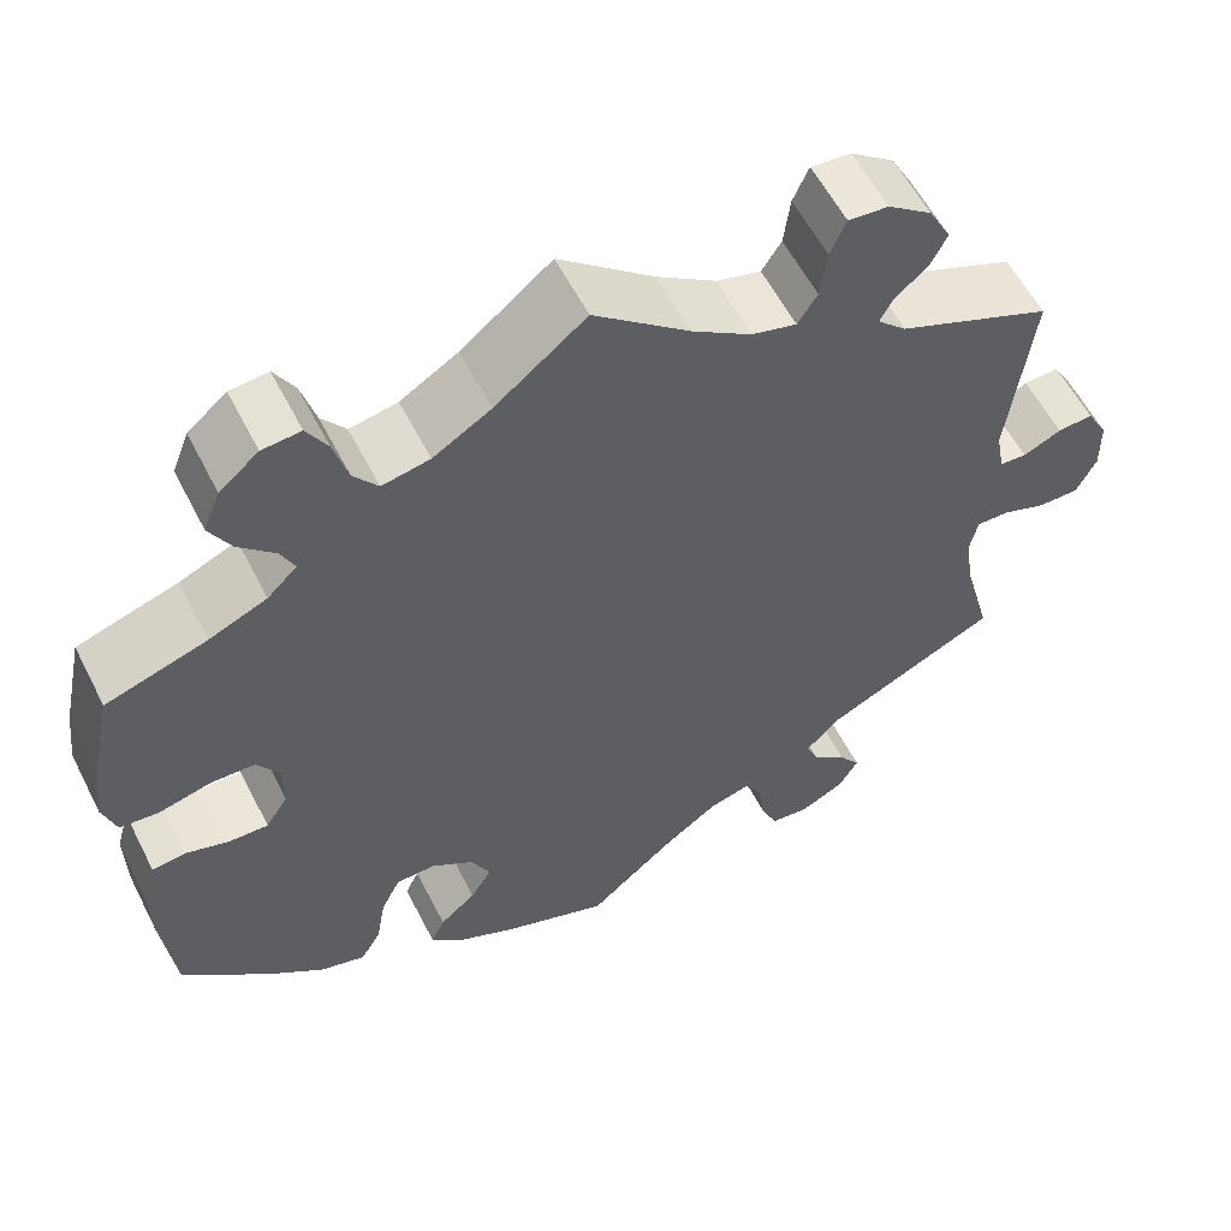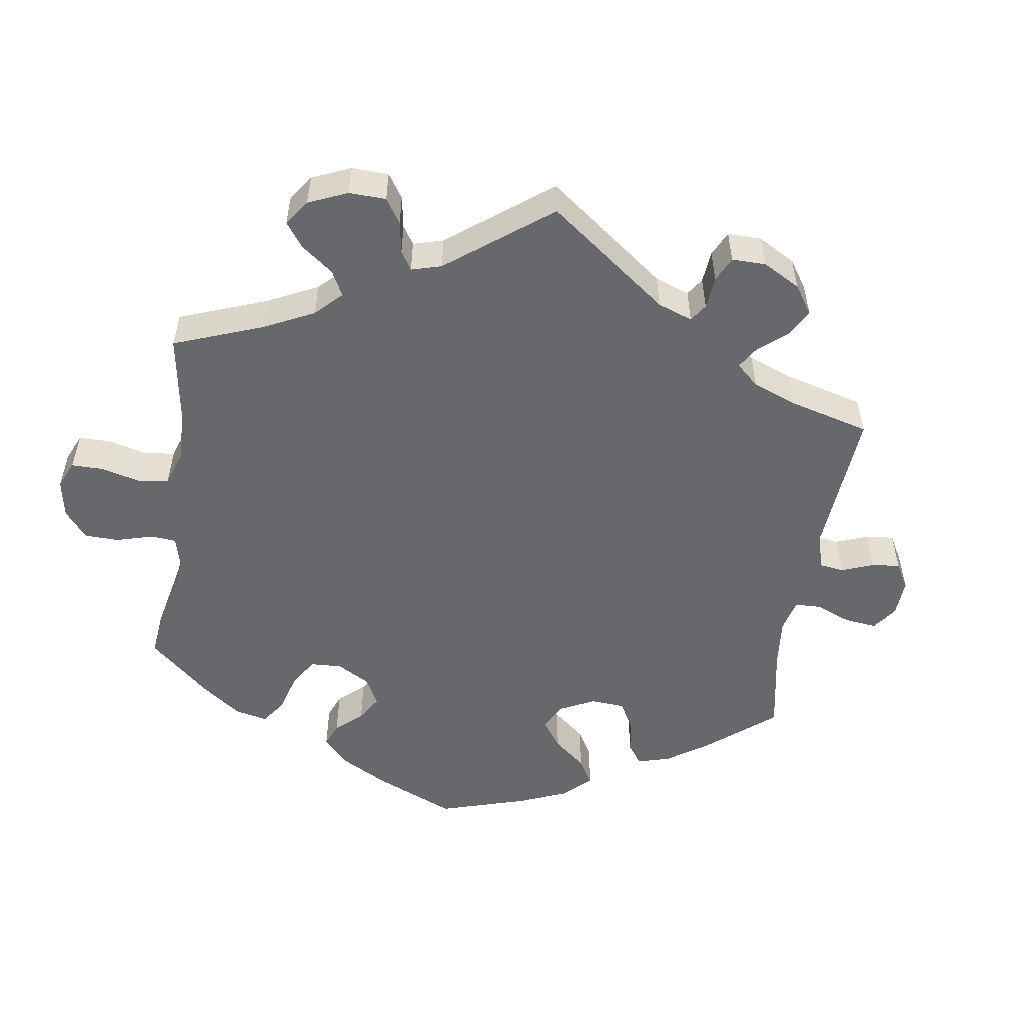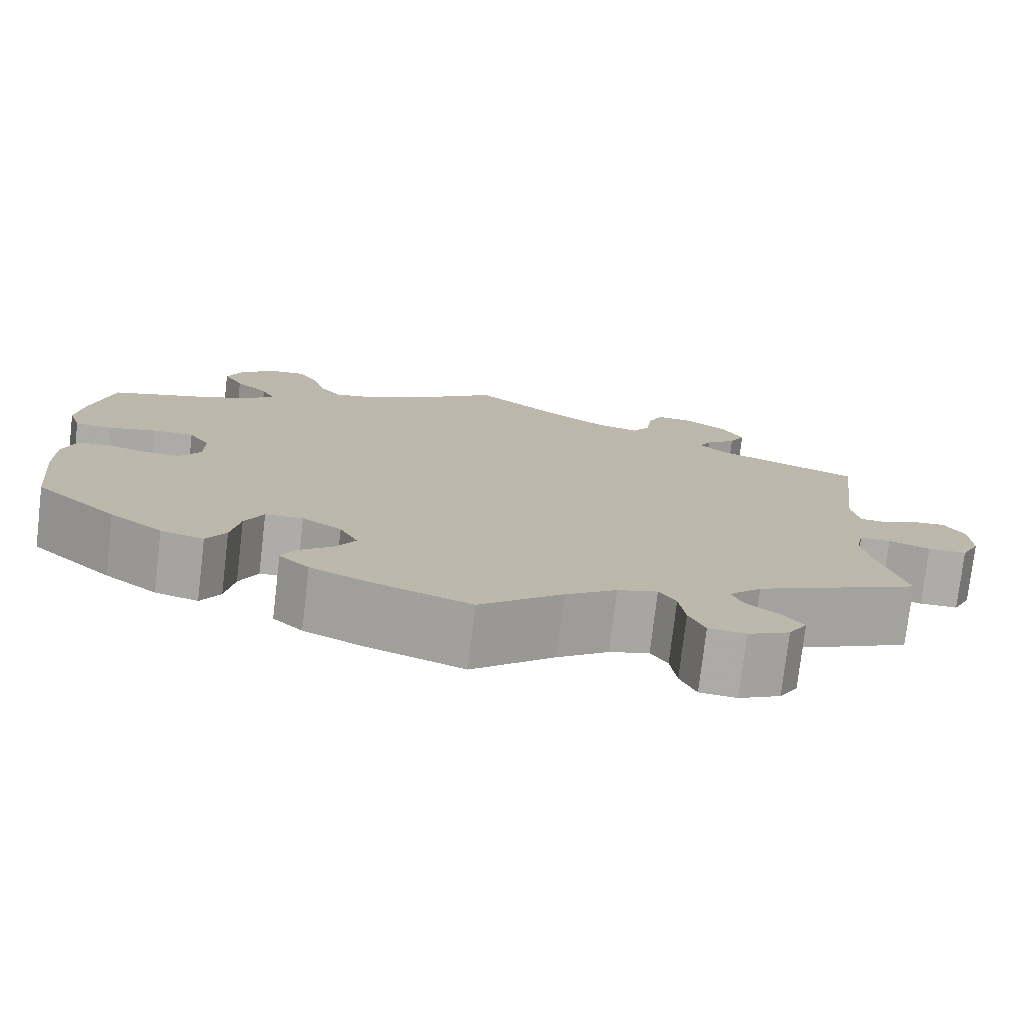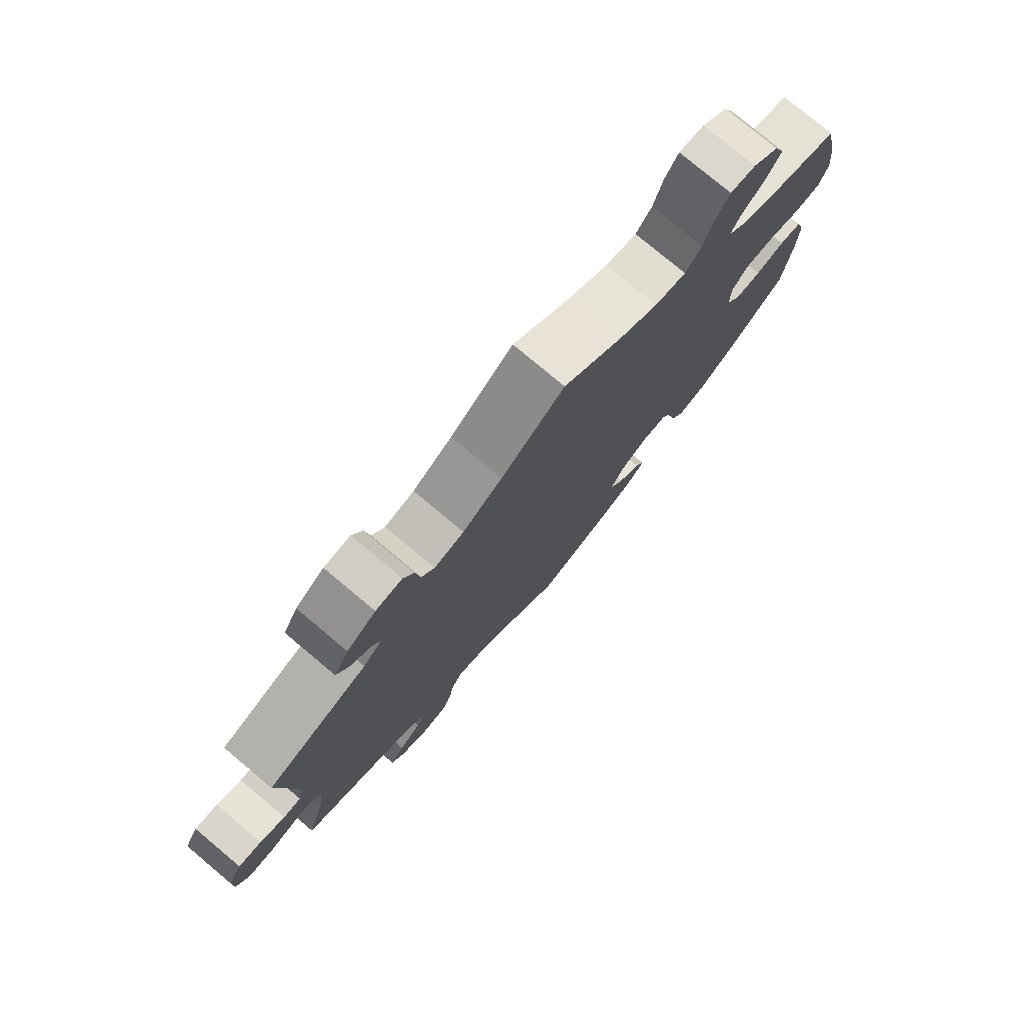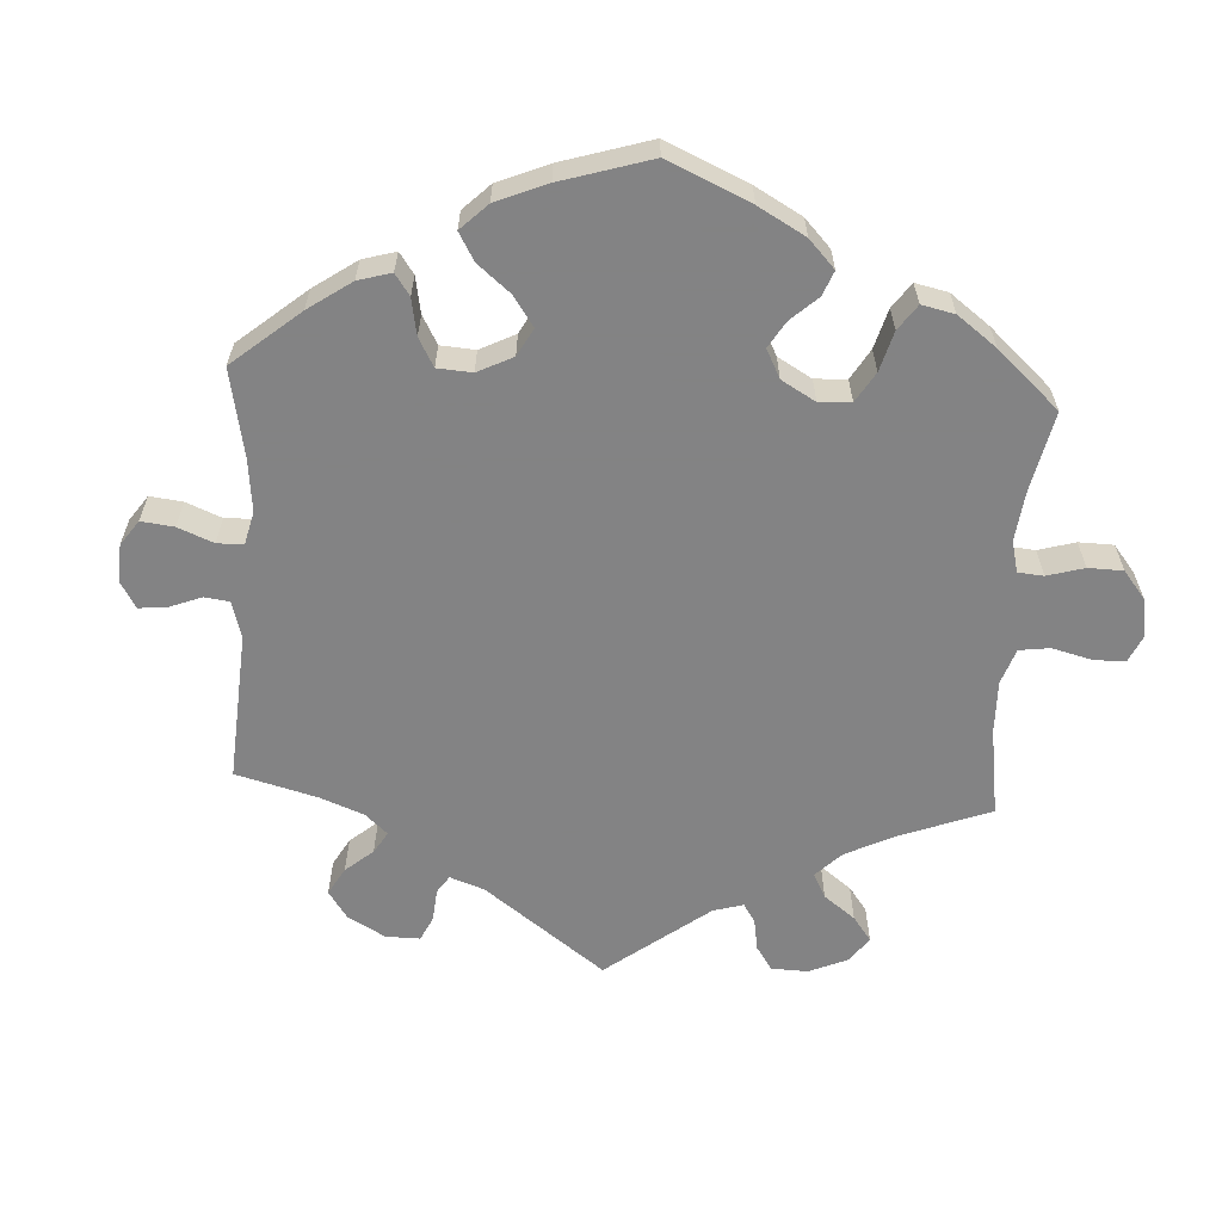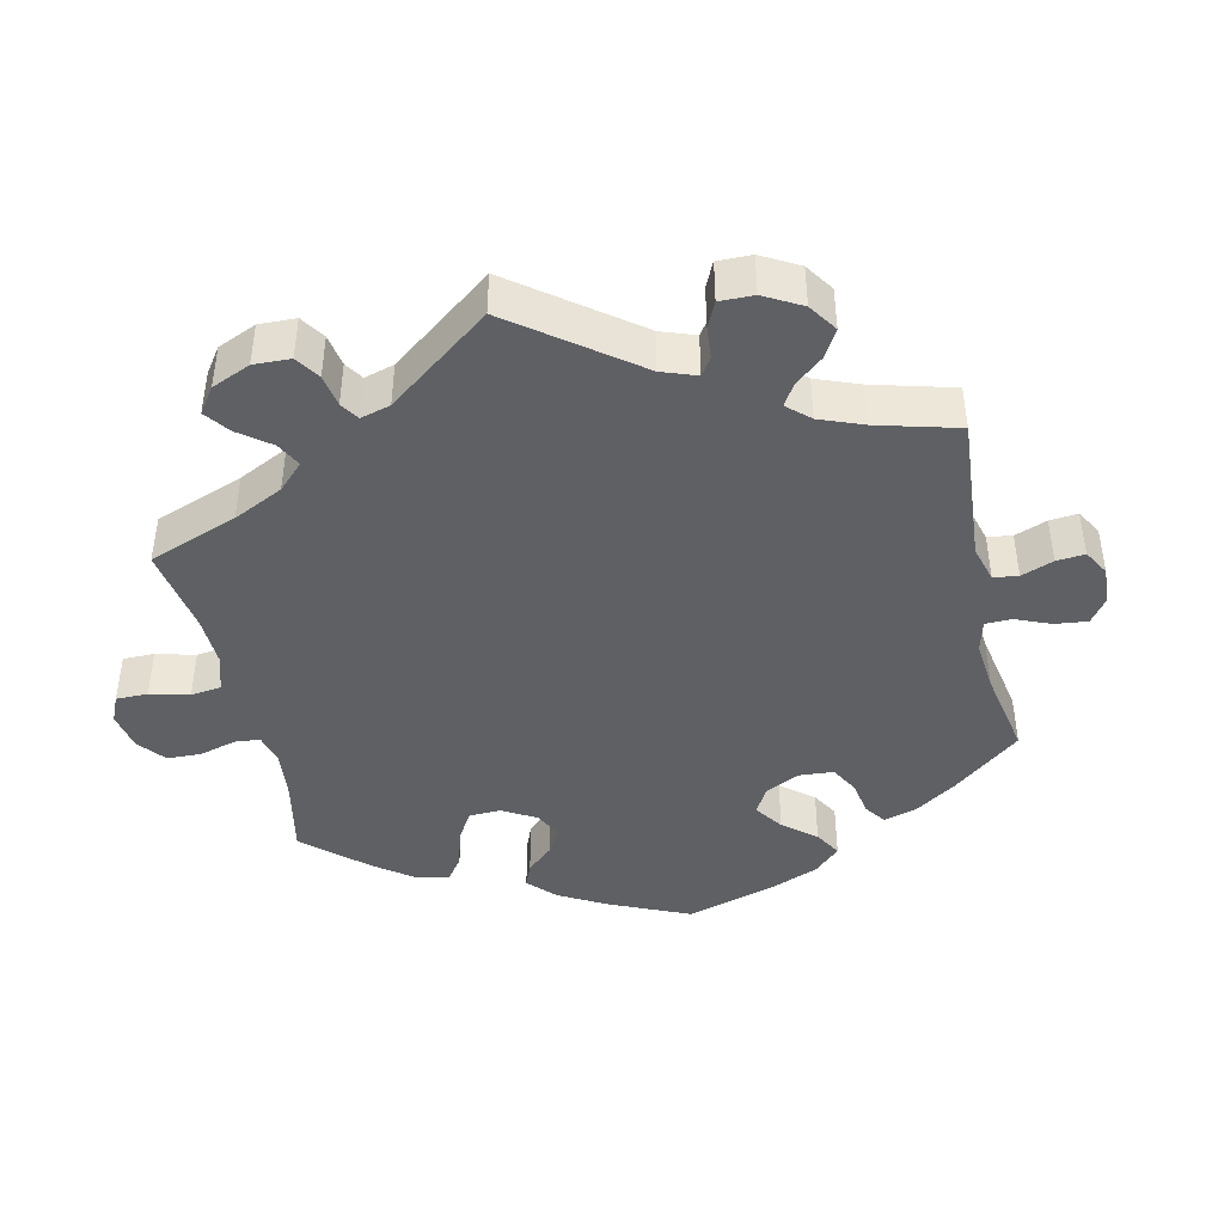
<metadata>
{"format":"obj","ext":"obj","renderer":"f3d","projection":"perspective","resolution":1024,"background":"white","views":[{"elev":58.1,"azim":-26.9,"up":"+Z"},{"elev":-52.5,"azim":51.4,"up":"+Y"},{"elev":-76.6,"azim":-6.7,"up":"+Z"},{"elev":78.1,"azim":129.9,"up":"+Z"},{"elev":-61.1,"azim":-123.4,"up":"+Y"},{"elev":-42.8,"azim":72.6,"up":"+Y"}]}
</metadata>
<code>
v 0.476 0.07 0.083
v 0.485 0.07 0.033
v 0.514 0.07 0.031
v 0.555 0.07 0.05
v 0.593 0.07 0.053
v 0.616 0.07 0.012
v 0.617 0.07 -0.047
v 0.596 0.07 -0.09
v 0.552 0.07 -0.09
v 0.505 0.07 -0.073
v 0.47 0.07 -0.072
v 0.461 0.07 -0.113
v 0.471 0.07 -0.177
v 0.501 0.07 -0.289
v 0.315 0.07 -0.379
v 0.278 0.07 -0.417
v 0.291 0.07 -0.449
v 0.328 0.07 -0.479
v 0.351 0.07 -0.511
v 0.33 0.07 -0.547
v 0.283 0.07 -0.571
v 0.241 0.07 -0.567
v 0.223 0.07 -0.525
v 0.216 0.07 -0.473
v 0.197 0.07 -0.442
v 0.152 0.07 -0.455
v 0.094 0.07 -0.497
v 0 0.07 -0.578
v -0.113 0.07 -0.536
v -0.178 0.07 -0.505
v -0.212 0.07 -0.472
v -0.197 0.07 -0.44
v -0.158 0.07 -0.407
v -0.135 0.07 -0.369
v -0.156 0.07 -0.326
v -0.201 0.07 -0.296
v -0.244 0.07 -0.297
v -0.265 0.07 -0.341
v -0.275 0.07 -0.399
v -0.297 0.07 -0.437
v -0.346 0.07 -0.423
v -0.406 0.07 -0.377
v -0.5 0.07 -0.289
v -0.513 0.07 -0.166
v -0.514 0.07 -0.092
v -0.499 0.07 -0.042
v -0.463 0.07 -0.037
v -0.416 0.07 -0.052
v -0.374 0.07 -0.053
v -0.35 0.07 -0.016
v -0.35 0.07 0.038
v -0.374 0.07 0.075
v -0.422 0.07 0.076
v -0.477 0.07 0.062
v -0.519 0.07 0.066
v -0.533 0.07 0.11
v -0.525 0.07 0.177
v -0.501 0.07 0.289
v -0.393 0.07 0.324
v -0.331 0.07 0.351
v -0.299 0.07 0.382
v -0.314 0.07 0.414
v -0.352 0.07 0.451
v -0.375 0.07 0.493
v -0.357 0.07 0.539
v -0.315 0.07 0.574
v -0.274 0.07 0.578
v -0.252 0.07 0.54
v -0.237 0.07 0.486
v -0.211 0.07 0.452
v -0.16 0.07 0.462
v -0.098 0.07 0.5
v -0.001 0.07 0.578
v 0.101 0.07 0.494
v 0.165 0.07 0.451
v 0.213 0.07 0.438
v 0.234 0.07 0.471
v 0.241 0.07 0.525
v 0.258 0.07 0.564
v 0.301 0.07 0.56
v 0.348 0.07 0.525
v 0.372 0.07 0.48
v 0.354 0.07 0.444
v 0.319 0.07 0.415
v 0.305 0.07 0.388
v 0.336 0.07 0.358
v 0.501 0.07 0.289
v 0.476 0 0.083
v 0.485 0 0.033
v 0.514 0 0.031
v 0.555 0 0.05
v 0.593 0 0.053
v 0.616 0 0.012
v 0.617 0 -0.047
v 0.596 0 -0.09
v 0.552 0 -0.09
v 0.505 0 -0.073
v 0.47 0 -0.072
v 0.461 0 -0.113
v 0.471 0 -0.177
v 0.501 0 -0.289
v 0.315 0 -0.379
v 0.278 0 -0.417
v 0.291 0 -0.449
v 0.328 0 -0.479
v 0.351 0 -0.511
v 0.33 0 -0.547
v 0.283 0 -0.571
v 0.241 0 -0.567
v 0.223 0 -0.525
v 0.216 0 -0.473
v 0.197 0 -0.442
v 0.152 0 -0.455
v 0.094 0 -0.497
v 0 0 -0.578
v -0.113 0 -0.536
v -0.178 0 -0.505
v -0.212 0 -0.472
v -0.197 0 -0.44
v -0.158 0 -0.407
v -0.135 0 -0.369
v -0.156 0 -0.326
v -0.201 0 -0.296
v -0.244 0 -0.297
v -0.265 0 -0.341
v -0.275 0 -0.399
v -0.297 0 -0.437
v -0.346 0 -0.423
v -0.406 0 -0.377
v -0.5 0 -0.289
v -0.513 0 -0.166
v -0.514 0 -0.092
v -0.499 0 -0.042
v -0.463 0 -0.037
v -0.416 0 -0.052
v -0.374 0 -0.053
v -0.35 0 -0.016
v -0.35 0 0.038
v -0.374 0 0.075
v -0.422 0 0.076
v -0.477 0 0.062
v -0.519 0 0.066
v -0.533 0 0.11
v -0.525 0 0.177
v -0.501 0 0.289
v -0.393 0 0.324
v -0.331 0 0.351
v -0.299 0 0.382
v -0.314 0 0.414
v -0.352 0 0.451
v -0.375 0 0.493
v -0.357 0 0.539
v -0.315 0 0.574
v -0.274 0 0.578
v -0.252 0 0.54
v -0.237 0 0.486
v -0.211 0 0.452
v -0.16 0 0.462
v -0.098 0 0.5
v -0.001 0 0.578
v 0.101 0 0.494
v 0.165 0 0.451
v 0.213 0 0.438
v 0.234 0 0.471
v 0.241 0 0.525
v 0.258 0 0.564
v 0.301 0 0.56
v 0.348 0 0.525
v 0.372 0 0.48
v 0.354 0 0.444
v 0.319 0 0.415
v 0.305 0 0.388
v 0.336 0 0.358
v 0.501 0 0.289
f 86 87 1
f 85 86 1 2
f 81 82 83 84
f 81 84 85
f 80 81 85
f 77 78 79 80
f 76 77 80 85
f 75 76 85 2
f 72 73 74
f 71 72 74 75
f 70 71 75 2
f 66 67 68 69
f 66 69 70
f 65 66 70
f 62 63 64 65
f 61 62 65 70
f 60 61 70 2
f 56 57 58 59
f 56 59 60 2
f 53 54 55 56
f 52 53 56
f 45 46 47 48
f 45 48 49
f 44 45 49
f 43 44 49
f 42 43 49 50
f 38 39 40 41
f 37 38 41 42
f 30 31 32 33
f 30 33 34
f 27 28 29 30
f 26 27 30 34
f 25 26 34 35
f 21 22 23 24
f 21 24 25
f 20 21 25
f 17 18 19 20
f 16 17 20 25
f 15 16 25 35
f 13 14 15 35
f 7 8 9 10
f 7 10 11
f 6 7 11
f 3 4 5 6
f 2 3 6 11
f 52 56 2 11
f 37 42 50
f 36 37 50 51
f 12 13 35 36
f 12 36 51
f 11 12 51 52
f 88 174 173
f 89 88 173 172
f 171 170 169 168
f 172 171 168
f 172 168 167
f 167 166 165 164
f 172 167 164 163
f 89 172 163 162
f 161 160 159
f 162 161 159 158
f 89 162 158 157
f 156 155 154 153
f 157 156 153
f 157 153 152
f 152 151 150 149
f 157 152 149 148
f 89 157 148 147
f 146 145 144 143
f 89 147 146 143
f 143 142 141 140
f 143 140 139
f 135 134 133 132
f 136 135 132
f 136 132 131
f 136 131 130
f 137 136 130 129
f 128 127 126 125
f 129 128 125 124
f 120 119 118 117
f 121 120 117
f 117 116 115 114
f 121 117 114 113
f 122 121 113 112
f 111 110 109 108
f 112 111 108
f 112 108 107
f 107 106 105 104
f 112 107 104 103
f 122 112 103 102
f 122 102 101 100
f 97 96 95 94
f 98 97 94
f 98 94 93
f 93 92 91 90
f 98 93 90 89
f 98 89 143 139
f 137 129 124
f 138 137 124 123
f 123 122 100 99
f 138 123 99
f 139 138 99 98
f 1 88 89 2
f 2 89 90 3
f 3 90 91 4
f 4 91 92 5
f 5 92 93 6
f 6 93 94 7
f 7 94 95 8
f 8 95 96 9
f 9 96 97 10
f 10 97 98 11
f 11 98 99 12
f 12 99 100 13
f 13 100 101 14
f 14 101 102 15
f 15 102 103 16
f 16 103 104 17
f 17 104 105 18
f 18 105 106 19
f 19 106 107 20
f 20 107 108 21
f 21 108 109 22
f 22 109 110 23
f 23 110 111 24
f 24 111 112 25
f 25 112 113 26
f 26 113 114 27
f 27 114 115 28
f 28 115 116 29
f 29 116 117 30
f 30 117 118 31
f 31 118 119 32
f 32 119 120 33
f 33 120 121 34
f 34 121 122 35
f 35 122 123 36
f 36 123 124 37
f 37 124 125 38
f 38 125 126 39
f 39 126 127 40
f 40 127 128 41
f 41 128 129 42
f 42 129 130 43
f 43 130 131 44
f 44 131 132 45
f 45 132 133 46
f 46 133 134 47
f 47 134 135 48
f 48 135 136 49
f 49 136 137 50
f 50 137 138 51
f 51 138 139 52
f 52 139 140 53
f 53 140 141 54
f 54 141 142 55
f 55 142 143 56
f 56 143 144 57
f 57 144 145 58
f 58 145 146 59
f 59 146 147 60
f 60 147 148 61
f 61 148 149 62
f 62 149 150 63
f 63 150 151 64
f 64 151 152 65
f 65 152 153 66
f 66 153 154 67
f 67 154 155 68
f 68 155 156 69
f 69 156 157 70
f 70 157 158 71
f 71 158 159 72
f 72 159 160 73
f 73 160 161 74
f 74 161 162 75
f 75 162 163 76
f 76 163 164 77
f 77 164 165 78
f 78 165 166 79
f 79 166 167 80
f 80 167 168 81
f 81 168 169 82
f 82 169 170 83
f 83 170 171 84
f 84 171 172 85
f 85 172 173 86
f 86 173 174 87
f 87 174 88 1

</code>
